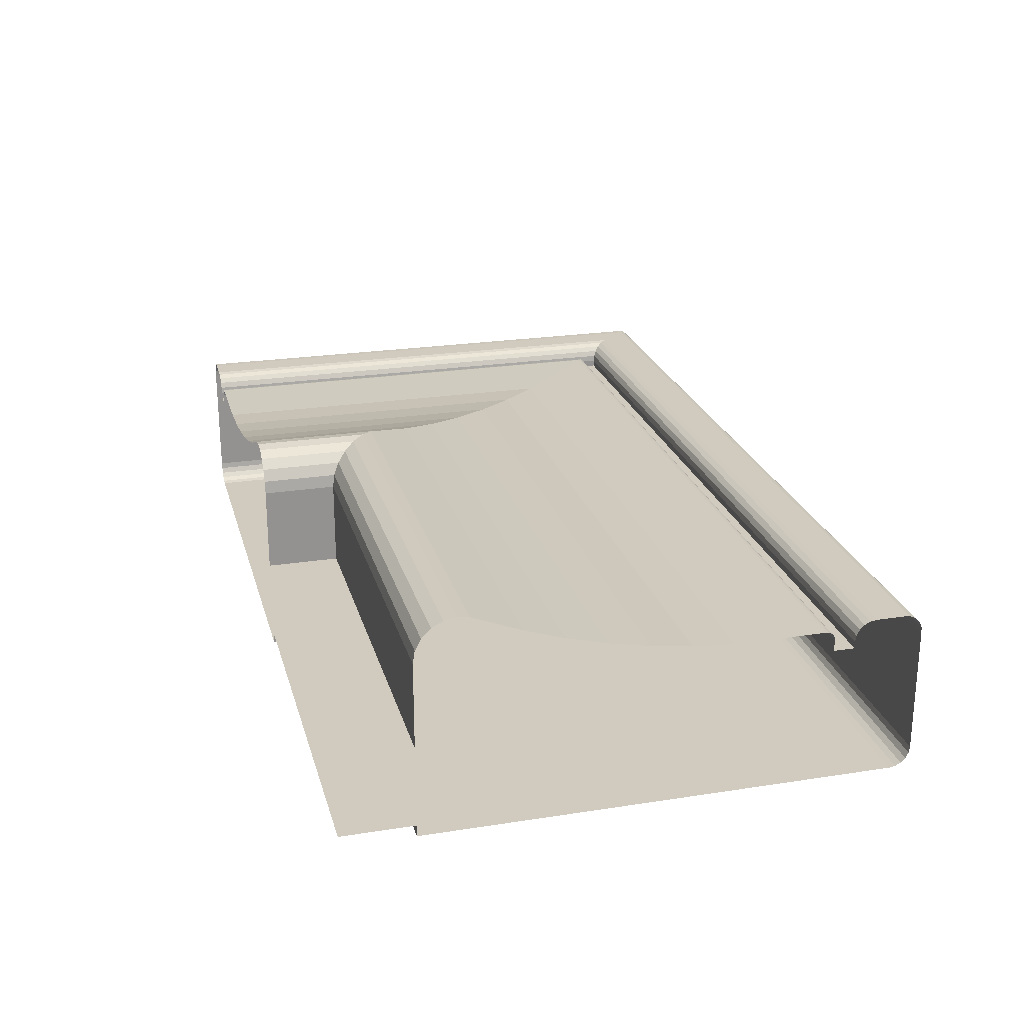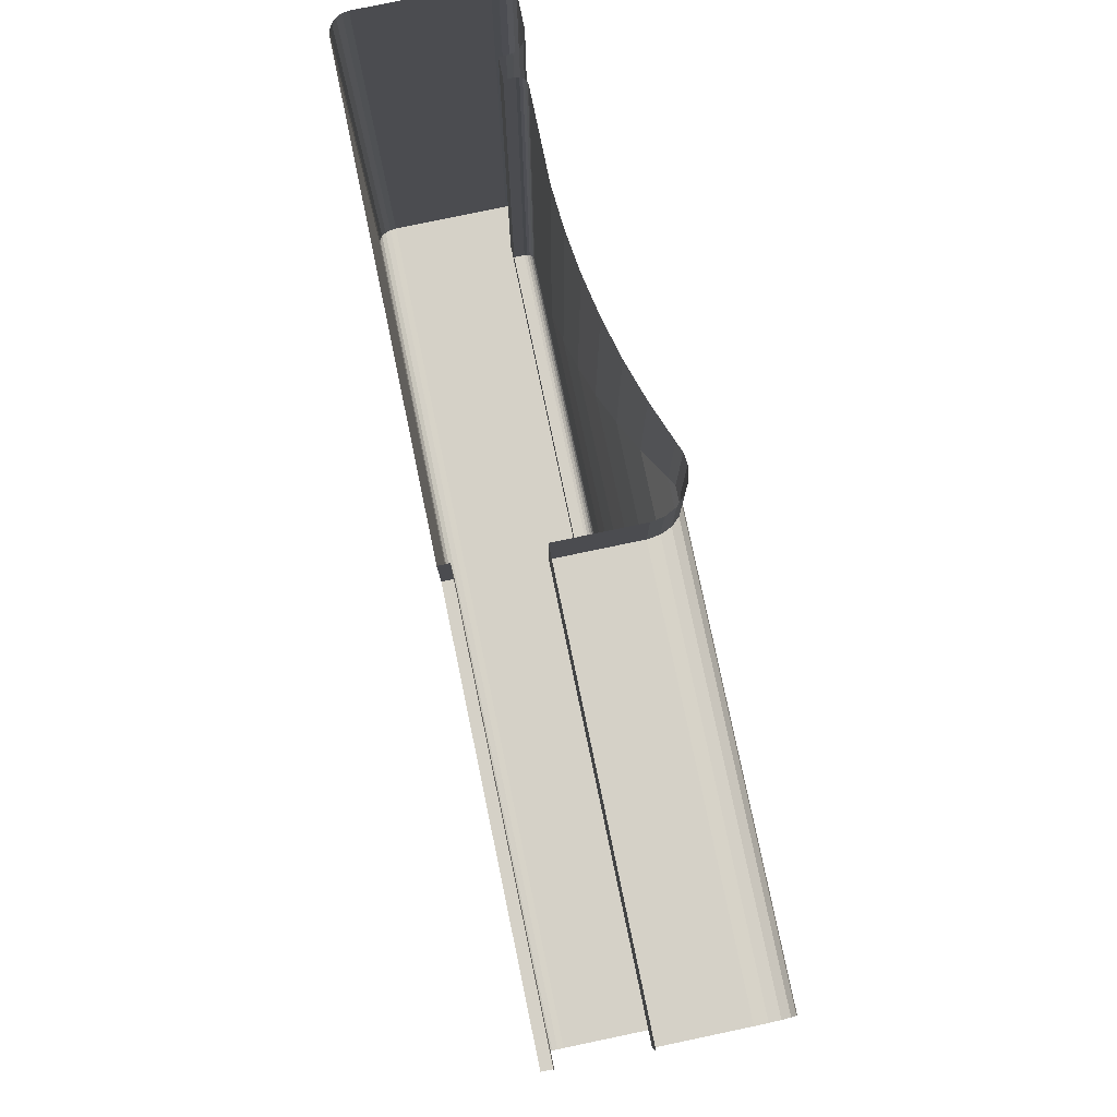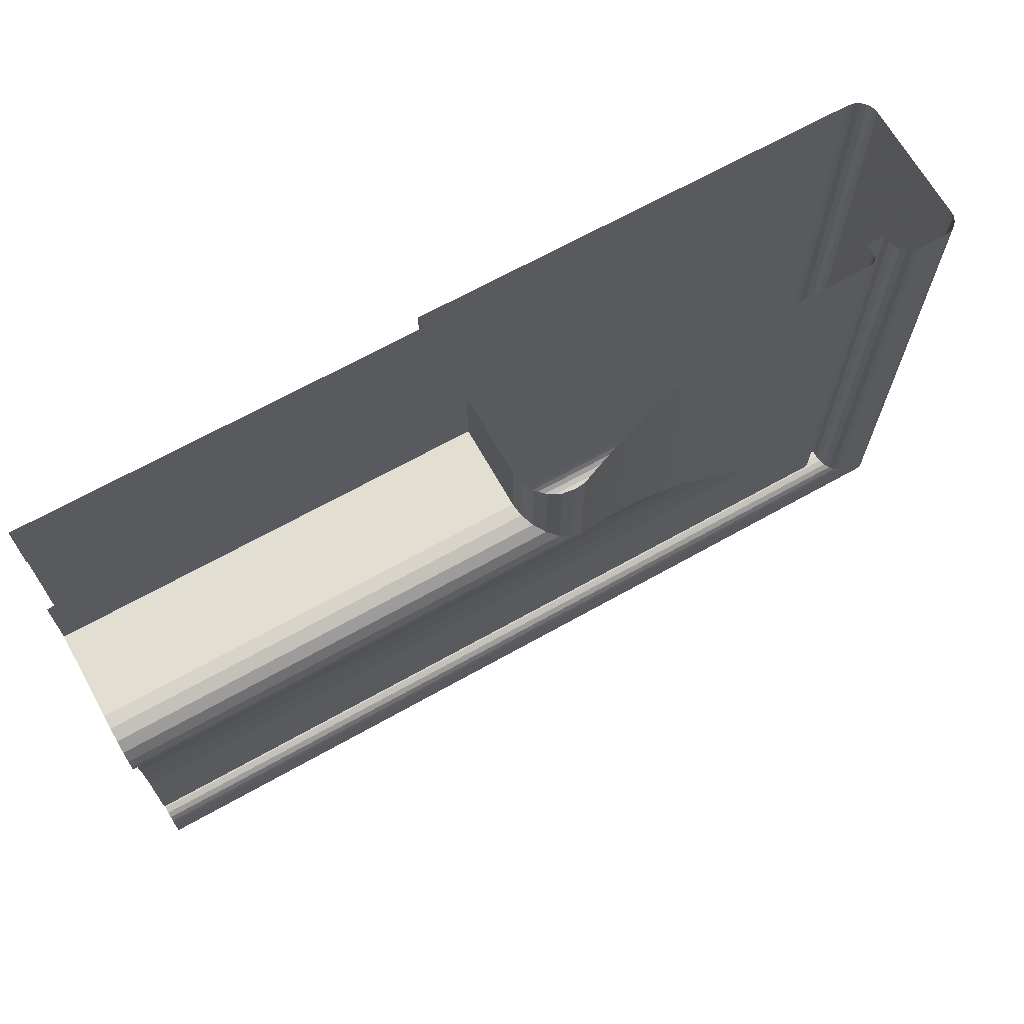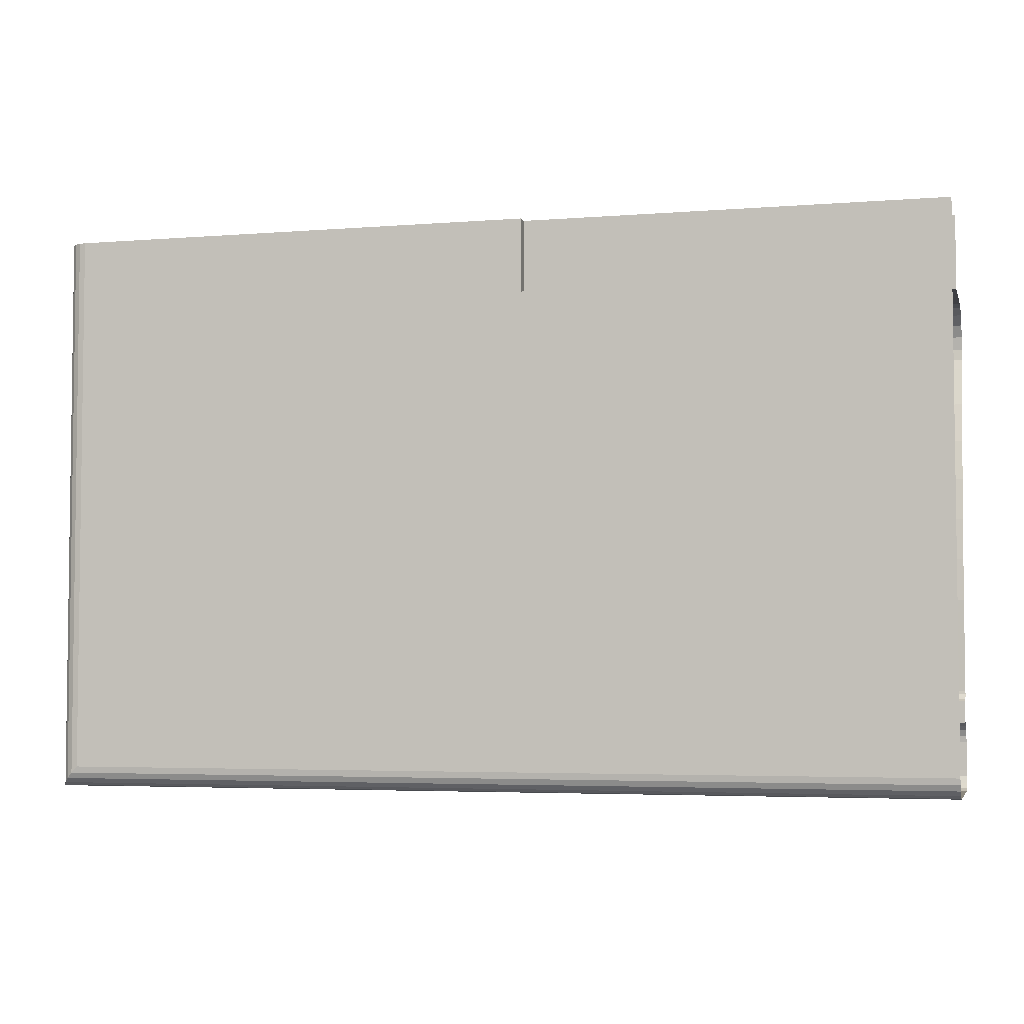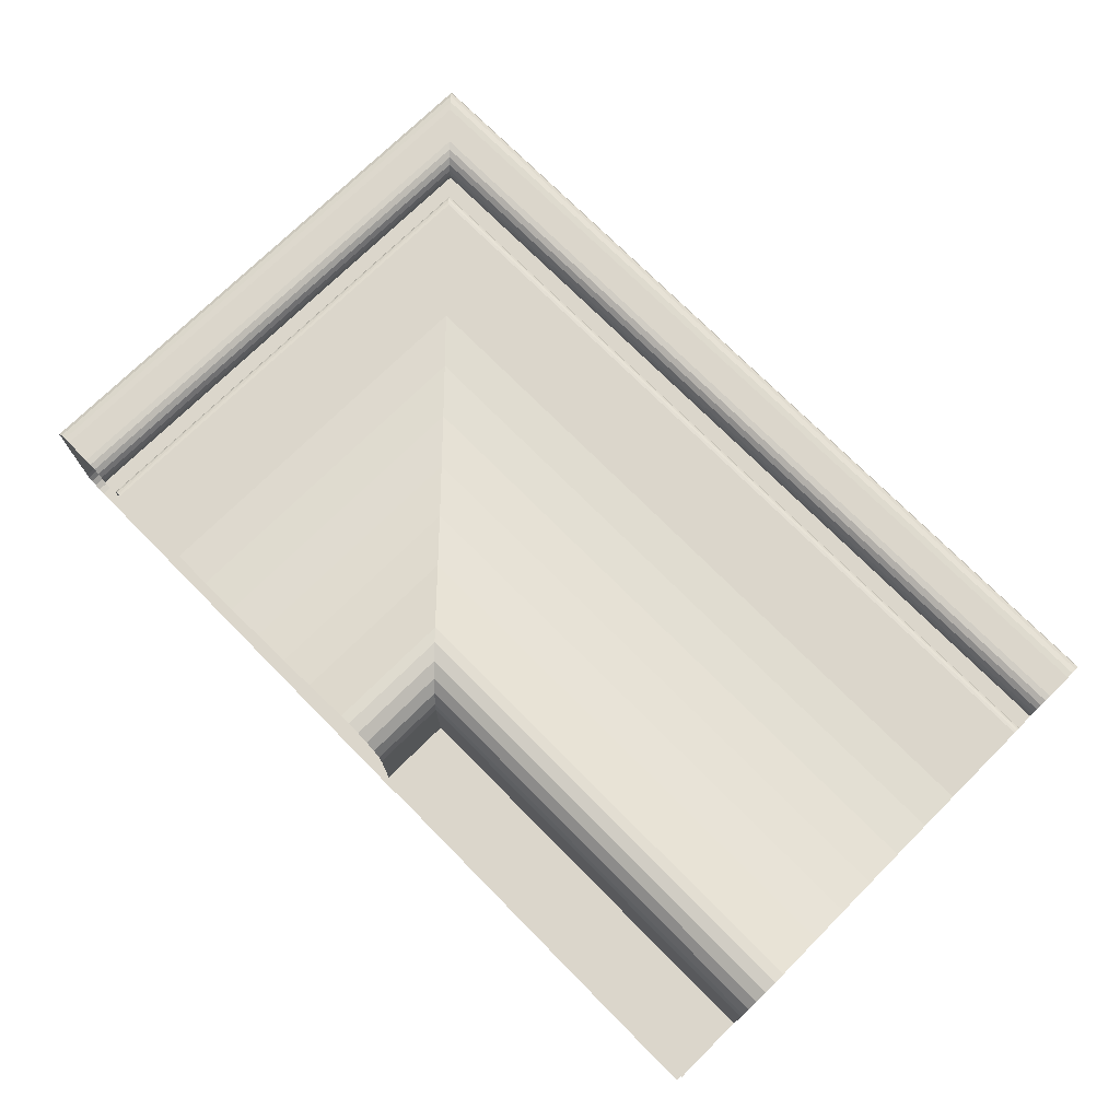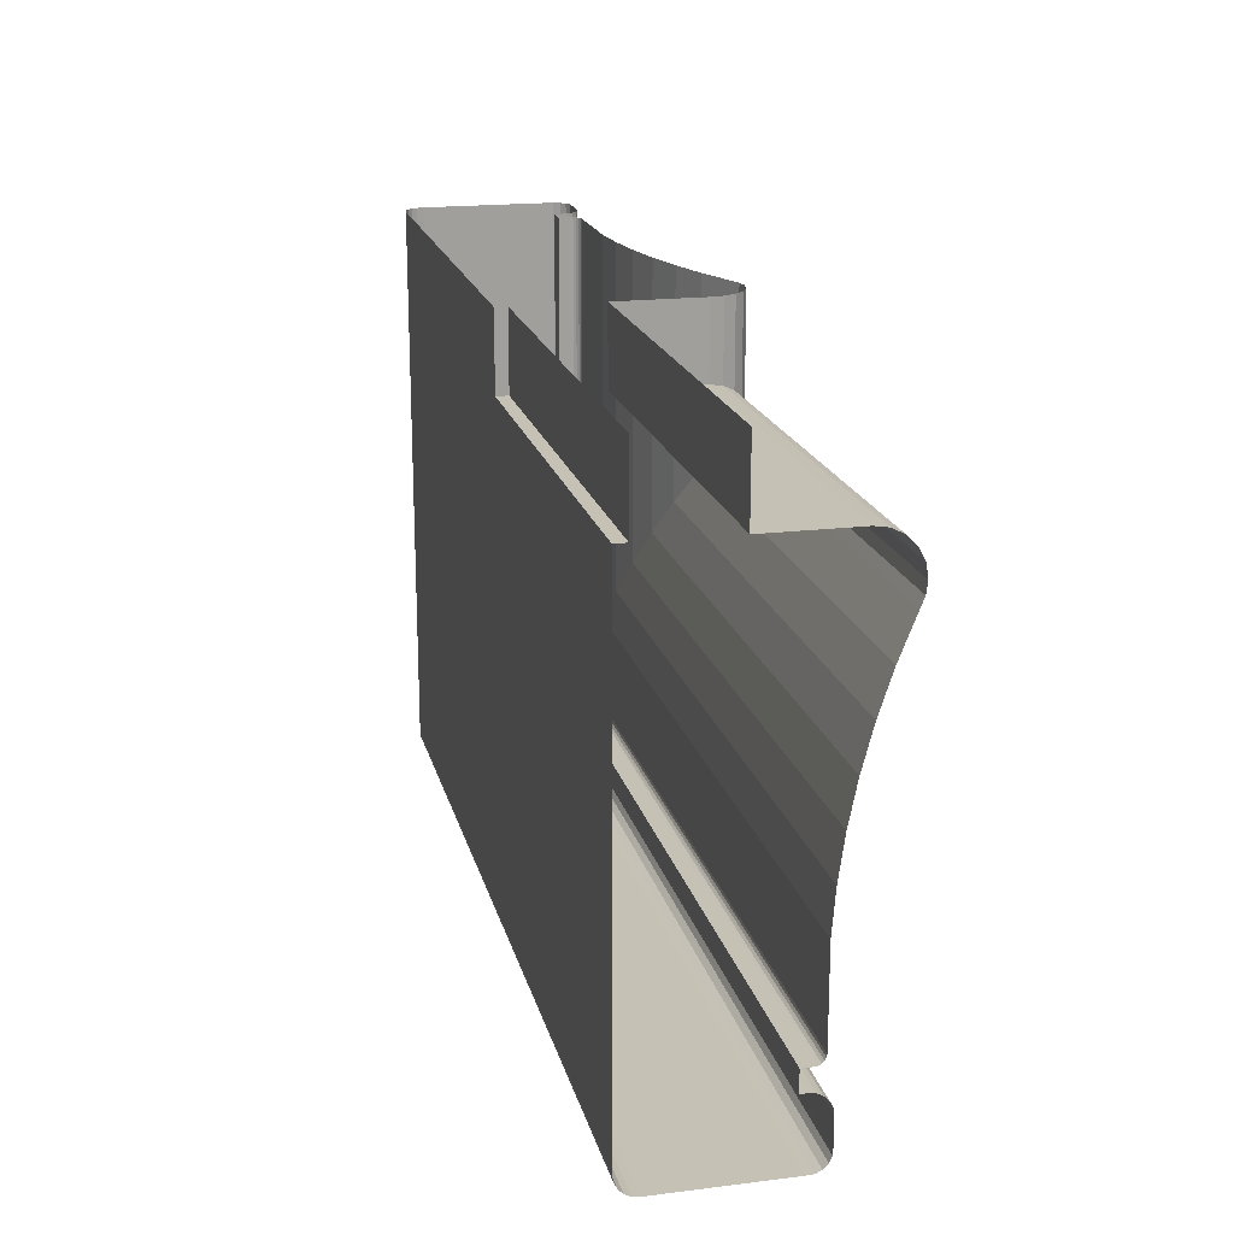
<metadata>
{"format":"obj","ext":"obj","renderer":"f3d","projection":"perspective","resolution":1024,"background":"white","views":[{"elev":23.6,"azim":-104.7,"up":"+Z"},{"elev":79.3,"azim":-101.8,"up":"+Y"},{"elev":67.6,"azim":-29.3,"up":"+Y"},{"elev":-4.3,"azim":-165.4,"up":"+Y"},{"elev":73.5,"azim":-134.7,"up":"+Z"},{"elev":18.8,"azim":-103.2,"up":"+Y"}]}
</metadata>
<code>
v 0.2746 0.2816 0.2451
v 0.2313 0.2805 0.2449
v 0.2757 0.2805 0.2449
v 0.2313 0.2816 0.2451
v 0.2313 0.2796 0.2445
v 0.2757 0.2924 0.2449
v 0.2734 0.2828 0.2449
v 0.2766 0.2796 0.2445
v 0.2746 0.2924 0.2451
v 0.2766 0.2924 0.2445
v 0.2313 0.2828 0.2449
v 0.2313 0.2759 0.2431
v 0.2723 0.2839 0.2443
v 0.2734 0.2924 0.2449
v 0.2803 0.2759 0.2431
v 0.2803 0.2924 0.2431
v 0.2313 0.2839 0.2443
v 0.2313 0.2722 0.2419
v 0.2715 0.2847 0.2435
v 0.2723 0.2924 0.2443
v 0.284 0.2722 0.2419
v 0.284 0.2924 0.2419
v 0.2313 0.2847 0.2435
v 0.2313 0.2684 0.2409
v 0.2313 0.2853 0.2424
v 0.2715 0.2924 0.2435
v 0.2878 0.2684 0.2409
v 0.2878 0.2924 0.2409
v 0.2709 0.2853 0.2424
v 0.2709 0.2924 0.2424
v 0.2313 0.2646 0.2401
v 0.2313 0.2855 0.2412
v 0.2916 0.2646 0.2401
v 0.2916 0.2924 0.2401
v 0.2707 0.2924 0.2412
v 0.2707 0.2855 0.2412
v 0.2313 0.2607 0.2395
v 0.2313 0.2855 0.2331
v 0.2955 0.2607 0.2395
v 0.2955 0.2924 0.2395
v 0.2707 0.2924 0.2331
v 0.2707 0.2855 0.2331
v 0.2313 0.2568 0.2392
v 0.2994 0.2568 0.2392
v 0.2994 0.2924 0.2392
v 0.2313 0.2924 0.2331
v 0.2313 0.2482 0.2392
v 0.308 0.2482 0.2392
v 0.308 0.2924 0.2392
v 0.2313 0.2479 0.2392
v 0.3083 0.2479 0.2392
v 0.3083 0.2924 0.2392
v 0.2313 0.2477 0.2391
v 0.3086 0.2477 0.2391
v 0.3086 0.2924 0.2391
v 0.2313 0.2475 0.2389
v 0.3087 0.2475 0.2389
v 0.3087 0.2924 0.2389
v 0.3089 0.2473 0.2386
v 0.2313 0.2473 0.2386
v 0.3089 0.2473 0.2383
v 0.3089 0.2924 0.2386
v 0.2313 0.2473 0.2383
v 0.3089 0.2473 0.2373
v 0.3089 0.2924 0.2383
v 0.2313 0.2473 0.2373
v 0.2313 0.2453 0.2373
v 0.3089 0.2924 0.2373
v 0.3109 0.2453 0.2373
v 0.3109 0.2924 0.2373
v 0.3109 0.2453 0.2379
v 0.2313 0.2453 0.2379
v 0.311 0.2452 0.2385
v 0.3109 0.2924 0.2379
v 0.2313 0.2452 0.2385
v 0.3113 0.2449 0.2391
v 0.311 0.2924 0.2385
v 0.2313 0.2449 0.2391
v 0.2313 0.2445 0.2395
v 0.3113 0.2924 0.2391
v 0.3117 0.2445 0.2395
v 0.2313 0.244 0.2398
v 0.3117 0.2924 0.2395
v 0.3122 0.244 0.2398
v 0.3122 0.2924 0.2398
v 0.2313 0.2434 0.2399
v 0.3128 0.2434 0.2399
v 0.3128 0.2924 0.2399
v 0.2313 0.2408 0.2399
v 0.3154 0.2408 0.2399
v 0.3154 0.2924 0.2399
v 0.2313 0.2402 0.2399
v 0.316 0.2402 0.2399
v 0.316 0.2924 0.2399
v 0.2313 0.2396 0.2396
v 0.3166 0.2396 0.2396
v 0.3166 0.2924 0.2396
v 0.317 0.2392 0.2392
v 0.2313 0.2392 0.2392
v 0.3173 0.2389 0.2386
v 0.317 0.2924 0.2392
v 0.2313 0.2389 0.2386
v 0.3173 0.2389 0.2379
v 0.3173 0.2924 0.2386
v 0.2313 0.2389 0.2379
v 0.3173 0.2389 0.2262
v 0.3173 0.2924 0.2379
v 0.2313 0.2389 0.2262
v 0.3172 0.239 0.2256
v 0.3173 0.2924 0.2262
v 0.2313 0.239 0.2256
v 0.317 0.2392 0.225
v 0.3172 0.2924 0.2256
v 0.2313 0.2392 0.225
v 0.2313 0.2397 0.2246
v 0.317 0.2924 0.225
v 0.3165 0.2397 0.2246
v 0.2313 0.2402 0.2243
v 0.3165 0.2924 0.2246
v 0.316 0.2402 0.2243
v 0.2313 0.2408 0.2242
v 0.316 0.2924 0.2243
v 0.3154 0.2408 0.2242
v 0.2313 0.2855 0.2242
v 0.3154 0.2924 0.2242
v 0.2707 0.2855 0.2242
v 0.2707 0.2855 0.2253
v 0.2707 0.2924 0.2242
v 0.2313 0.2855 0.2253
v 0.2313 0.2924 0.2253
v 0.2707 0.2924 0.2253
f 1 2 3
f 2 1 4
f 5 3 2
f 6 1 3
f 7 4 1
f 3 5 8
f 1 6 9
f 3 10 6
f 4 7 11
f 9 7 1
f 12 8 5
f 10 3 8
f 13 11 7
f 7 9 14
f 8 12 15
f 8 16 10
f 11 13 17
f 14 13 7
f 18 15 12
f 16 8 15
f 19 17 13
f 13 14 20
f 15 18 21
f 15 22 16
f 17 19 23
f 20 19 13
f 24 21 18
f 22 15 21
f 19 25 23
f 19 20 26
f 21 24 27
f 21 28 22
f 25 19 29
f 30 19 26
f 31 27 24
f 28 21 27
f 19 30 29
f 29 32 25
f 27 31 33
f 27 34 28
f 35 29 30
f 32 29 36
f 37 33 31
f 34 27 33
f 29 35 36
f 36 38 32
f 33 37 39
f 33 40 34
f 41 36 35
f 38 36 42
f 43 39 37
f 40 33 39
f 36 41 42
f 41 38 42
f 39 43 44
f 39 45 40
f 38 41 46
f 47 44 43
f 45 39 44
f 44 47 48
f 44 49 45
f 50 48 47
f 49 44 48
f 48 50 51
f 48 52 49
f 53 51 50
f 52 48 51
f 51 53 54
f 51 55 52
f 56 54 53
f 55 51 54
f 54 56 57
f 54 58 55
f 56 59 57
f 58 54 57
f 59 56 60
f 59 58 57
f 60 61 59
f 58 59 62
f 61 60 63
f 61 62 59
f 63 64 61
f 62 61 65
f 64 63 66
f 64 65 61
f 67 64 66
f 65 64 68
f 64 67 69
f 64 70 68
f 67 71 69
f 70 64 69
f 71 67 72
f 71 70 69
f 72 73 71
f 70 71 74
f 73 72 75
f 73 74 71
f 75 76 73
f 74 73 77
f 76 75 78
f 76 77 73
f 79 76 78
f 77 76 80
f 76 79 81
f 81 80 76
f 82 81 79
f 80 81 83
f 81 82 84
f 81 85 83
f 86 84 82
f 85 81 84
f 84 86 87
f 84 88 85
f 89 87 86
f 88 84 87
f 87 89 90
f 87 91 88
f 92 90 89
f 91 87 90
f 90 92 93
f 90 94 91
f 95 93 92
f 94 90 93
f 93 95 96
f 93 97 94
f 95 98 96
f 97 93 96
f 98 95 99
f 98 97 96
f 99 100 98
f 97 98 101
f 100 99 102
f 100 101 98
f 102 103 100
f 101 100 104
f 103 102 105
f 103 104 100
f 105 106 103
f 104 103 107
f 106 105 108
f 106 107 103
f 108 109 106
f 107 106 110
f 109 108 111
f 109 110 106
f 111 112 109
f 110 109 113
f 112 111 114
f 112 113 109
f 115 112 114
f 113 112 116
f 112 115 117
f 117 116 112
f 118 117 115
f 116 117 119
f 117 118 120
f 120 119 117
f 121 120 118
f 119 120 122
f 120 121 123
f 123 122 120
f 124 123 121
f 122 123 125
f 123 124 126
f 126 125 123
f 124 127 126
f 125 126 128
f 127 124 129
f 127 128 126
f 130 127 129
f 128 127 131
f 127 130 131
f 3 2 1
f 4 1 2
f 2 3 5
f 3 1 6
f 1 4 7
f 8 5 3
f 9 6 1
f 6 10 3
f 11 7 4
f 1 7 9
f 5 8 12
f 8 3 10
f 7 11 13
f 14 9 7
f 15 12 8
f 10 16 8
f 17 13 11
f 7 13 14
f 12 15 18
f 15 8 16
f 13 17 19
f 20 14 13
f 21 18 15
f 16 22 15
f 23 19 17
f 13 19 20
f 18 21 24
f 21 15 22
f 23 25 19
f 26 20 19
f 27 24 21
f 22 28 21
f 29 19 25
f 26 19 30
f 24 27 31
f 27 21 28
f 29 30 19
f 25 32 29
f 33 31 27
f 28 34 27
f 30 29 35
f 36 29 32
f 31 33 37
f 33 27 34
f 36 35 29
f 32 38 36
f 39 37 33
f 34 40 33
f 35 36 41
f 42 36 38
f 37 39 43
f 39 33 40
f 42 41 36
f 42 38 41
f 44 43 39
f 40 45 39
f 46 41 38
f 43 44 47
f 44 39 45
f 48 47 44
f 45 49 44
f 47 48 50
f 48 44 49
f 51 50 48
f 49 52 48
f 50 51 53
f 51 48 52
f 54 53 51
f 52 55 51
f 53 54 56
f 54 51 55
f 57 56 54
f 55 58 54
f 57 59 56
f 57 54 58
f 60 56 59
f 57 58 59
f 59 61 60
f 62 59 58
f 63 60 61
f 59 62 61
f 61 64 63
f 65 61 62
f 66 63 64
f 61 65 64
f 66 64 67
f 68 64 65
f 69 67 64
f 68 70 64
f 69 71 67
f 69 64 70
f 72 67 71
f 69 70 71
f 71 73 72
f 74 71 70
f 75 72 73
f 71 74 73
f 73 76 75
f 77 73 74
f 78 75 76
f 73 77 76
f 78 76 79
f 80 76 77
f 81 79 76
f 76 80 81
f 79 81 82
f 83 81 80
f 84 82 81
f 83 85 81
f 82 84 86
f 84 81 85
f 87 86 84
f 85 88 84
f 86 87 89
f 87 84 88
f 90 89 87
f 88 91 87
f 89 90 92
f 90 87 91
f 93 92 90
f 91 94 90
f 92 93 95
f 93 90 94
f 96 95 93
f 94 97 93
f 96 98 95
f 96 93 97
f 99 95 98
f 96 97 98
f 98 100 99
f 101 98 97
f 102 99 100
f 98 101 100
f 100 103 102
f 104 100 101
f 105 102 103
f 100 104 103
f 103 106 105
f 107 103 104
f 108 105 106
f 103 107 106
f 106 109 108
f 110 106 107
f 111 108 109
f 106 110 109
f 109 112 111
f 113 109 110
f 114 111 112
f 109 113 112
f 114 112 115
f 116 112 113
f 117 115 112
f 112 116 117
f 115 117 118
f 119 117 116
f 120 118 117
f 117 119 120
f 118 120 121
f 122 120 119
f 123 121 120
f 120 122 123
f 121 123 124
f 125 123 122
f 126 124 123
f 123 125 126
f 126 127 124
f 128 126 125
f 129 124 127
f 126 128 127
f 129 127 130
f 131 127 128
f 131 130 127

</code>
